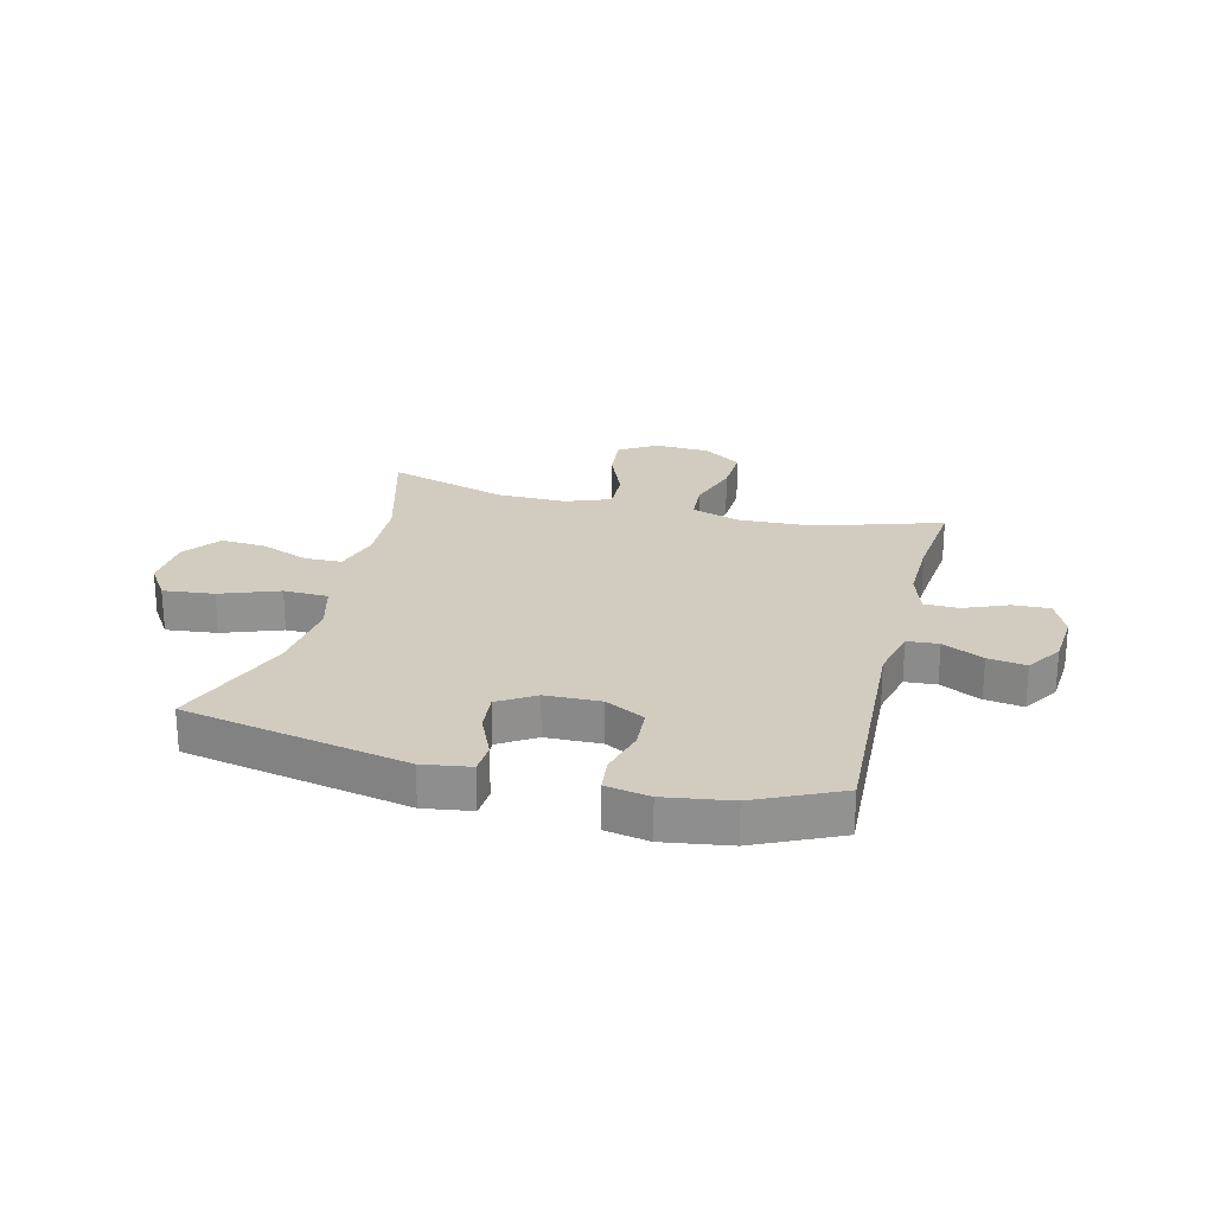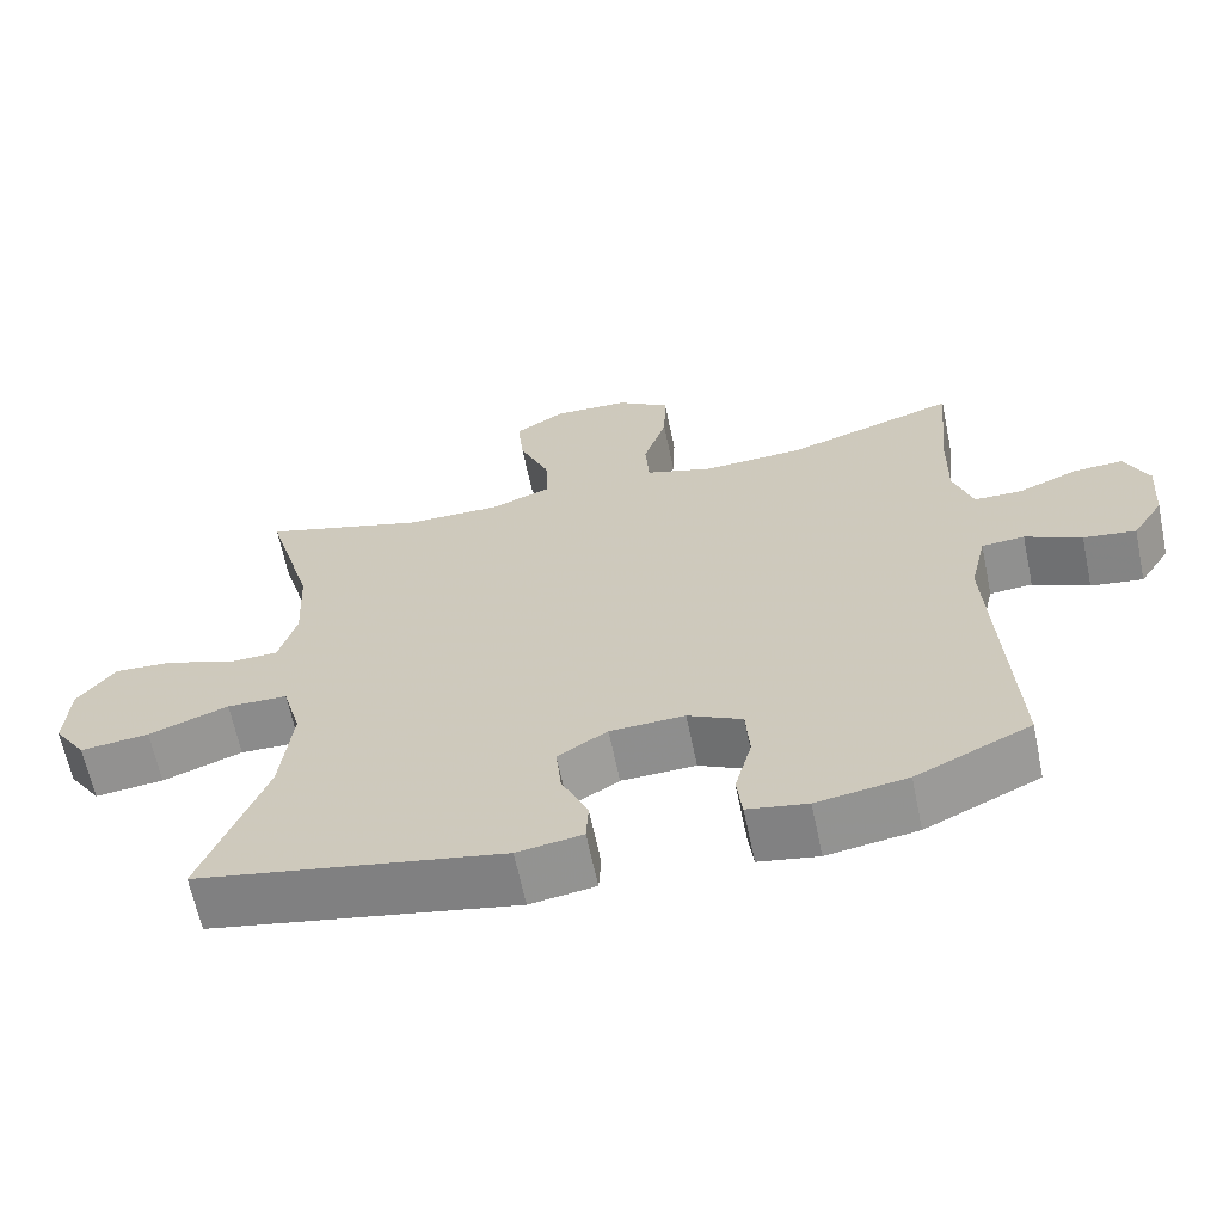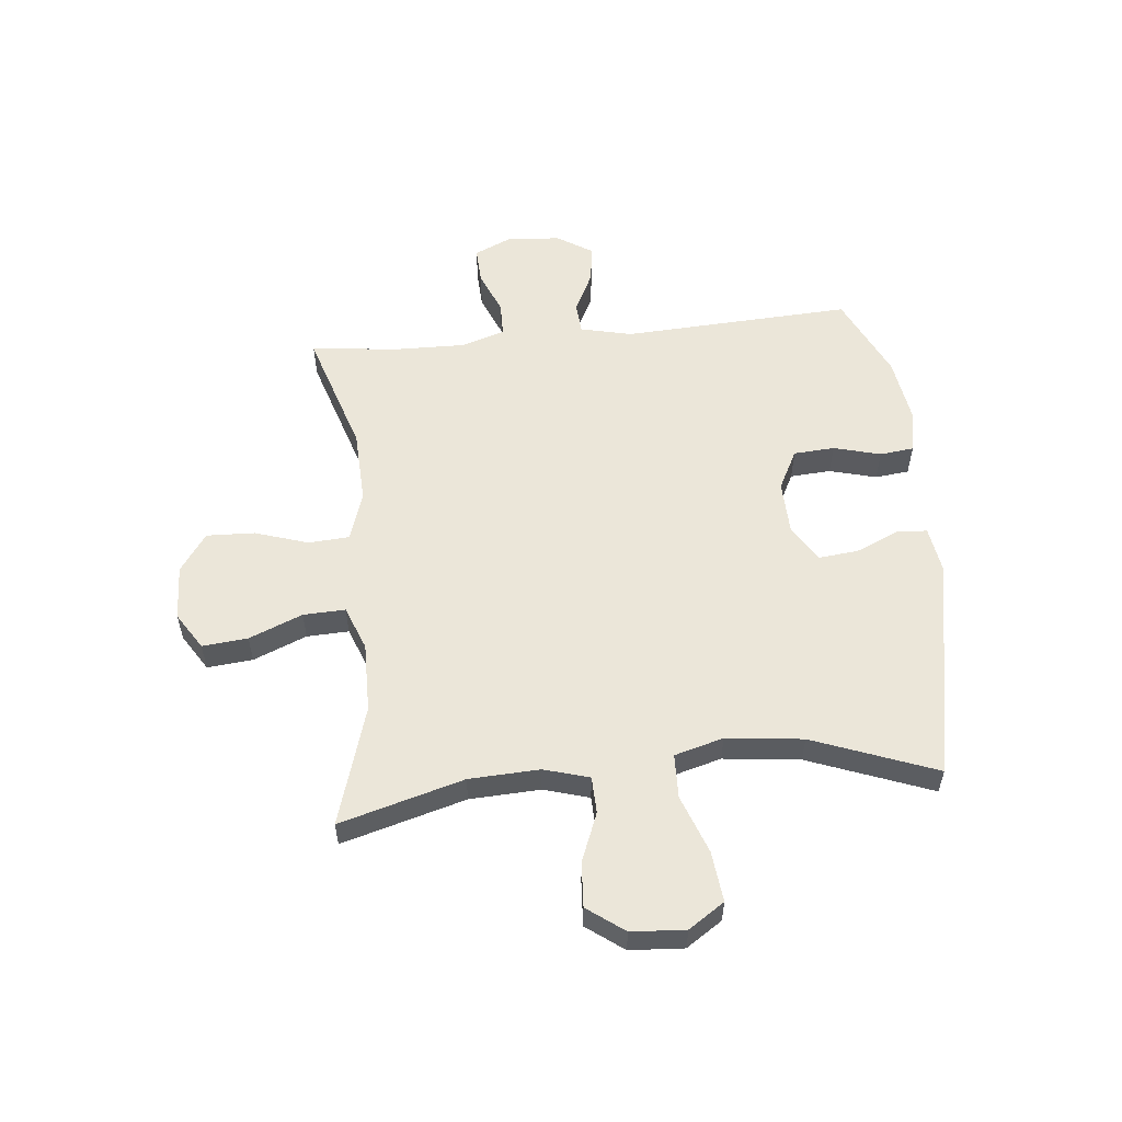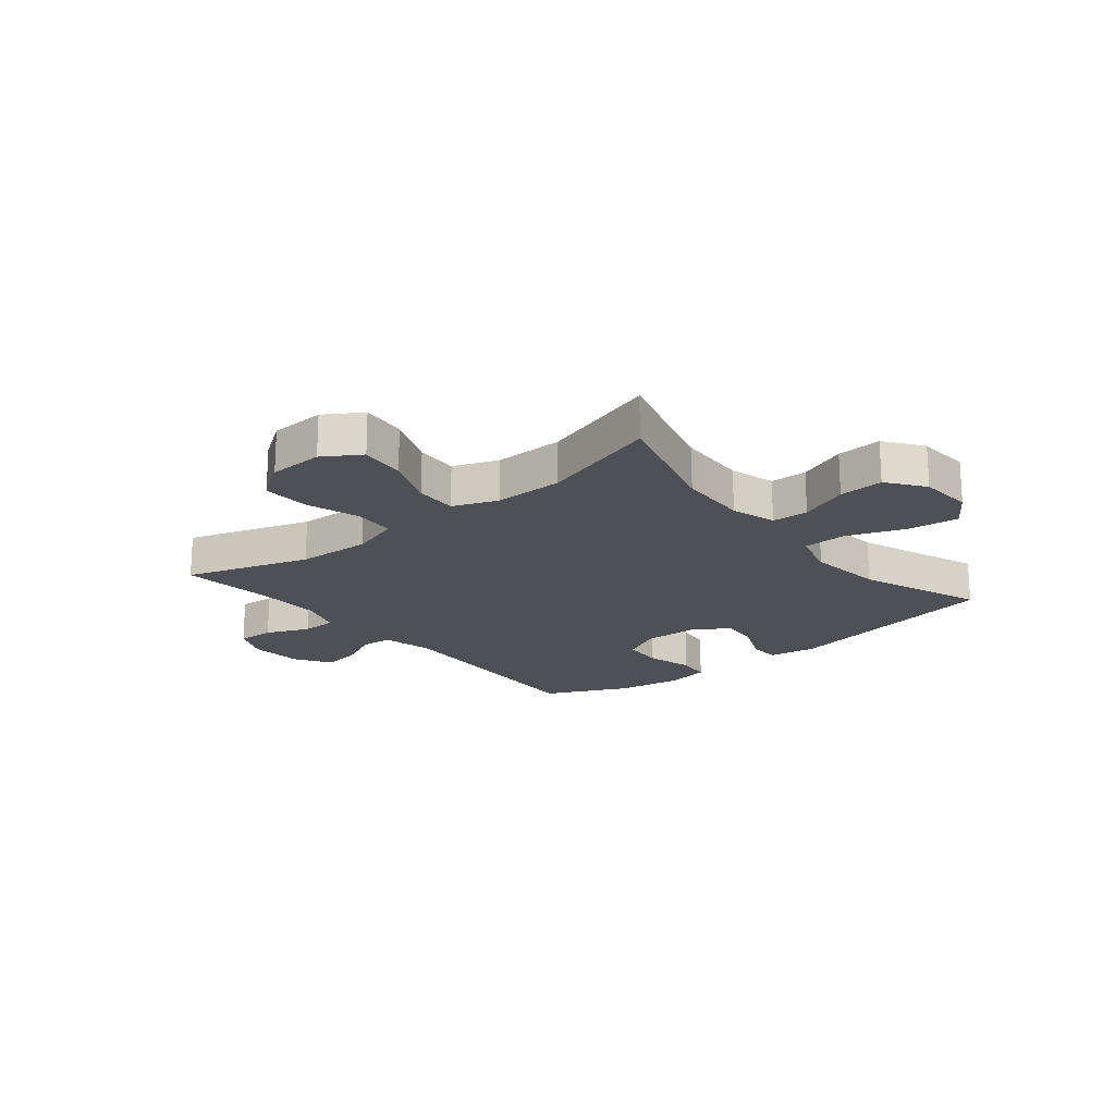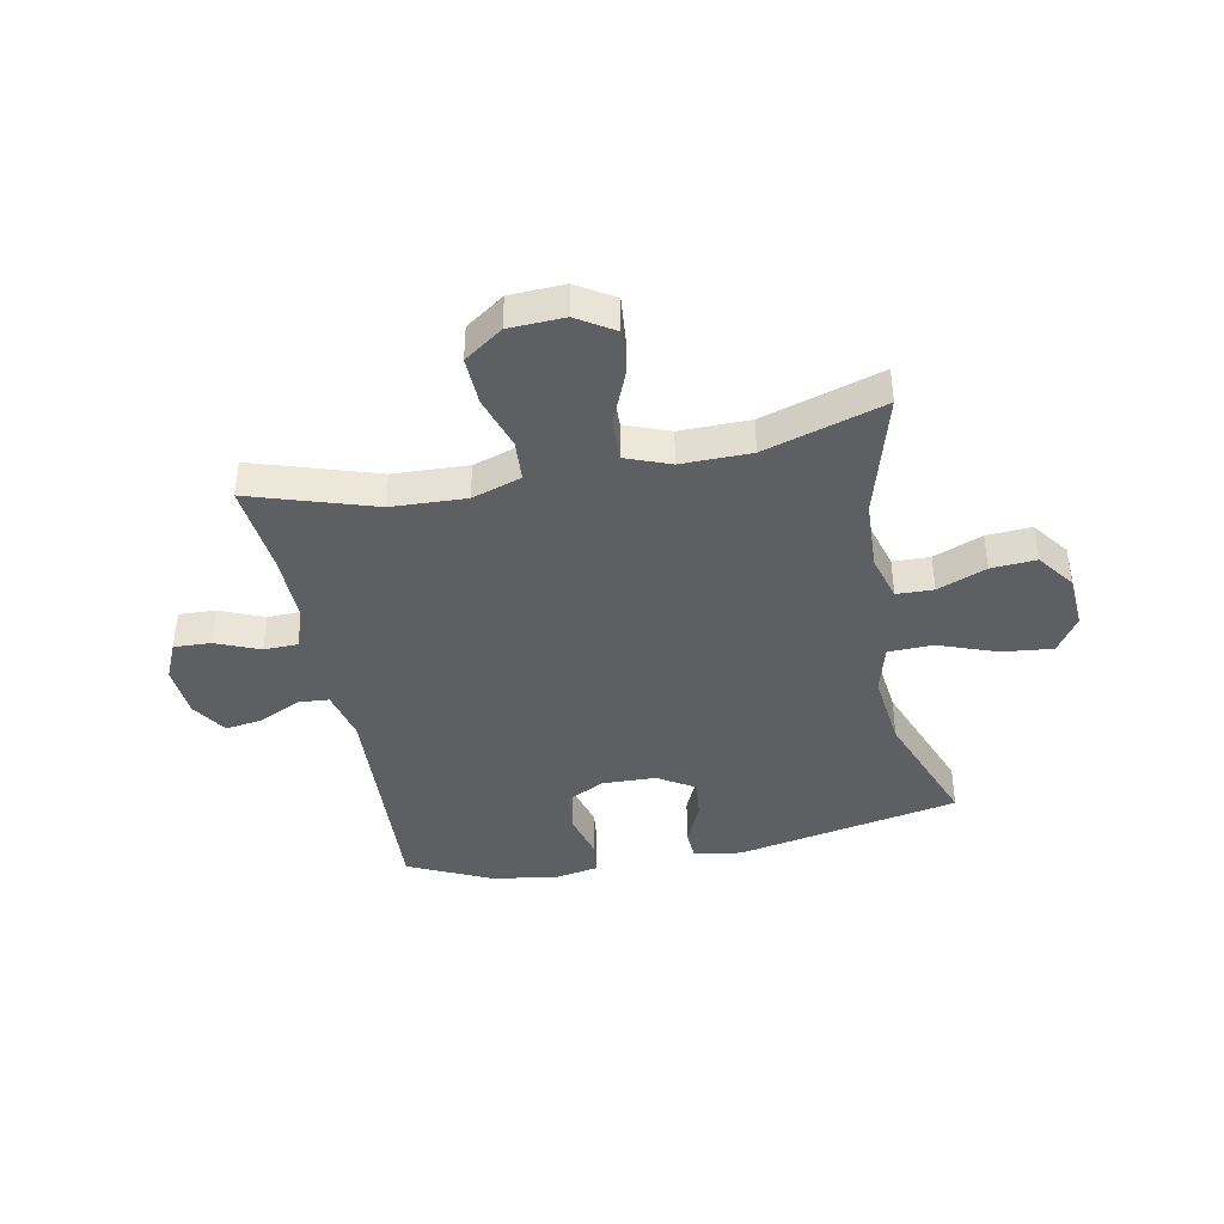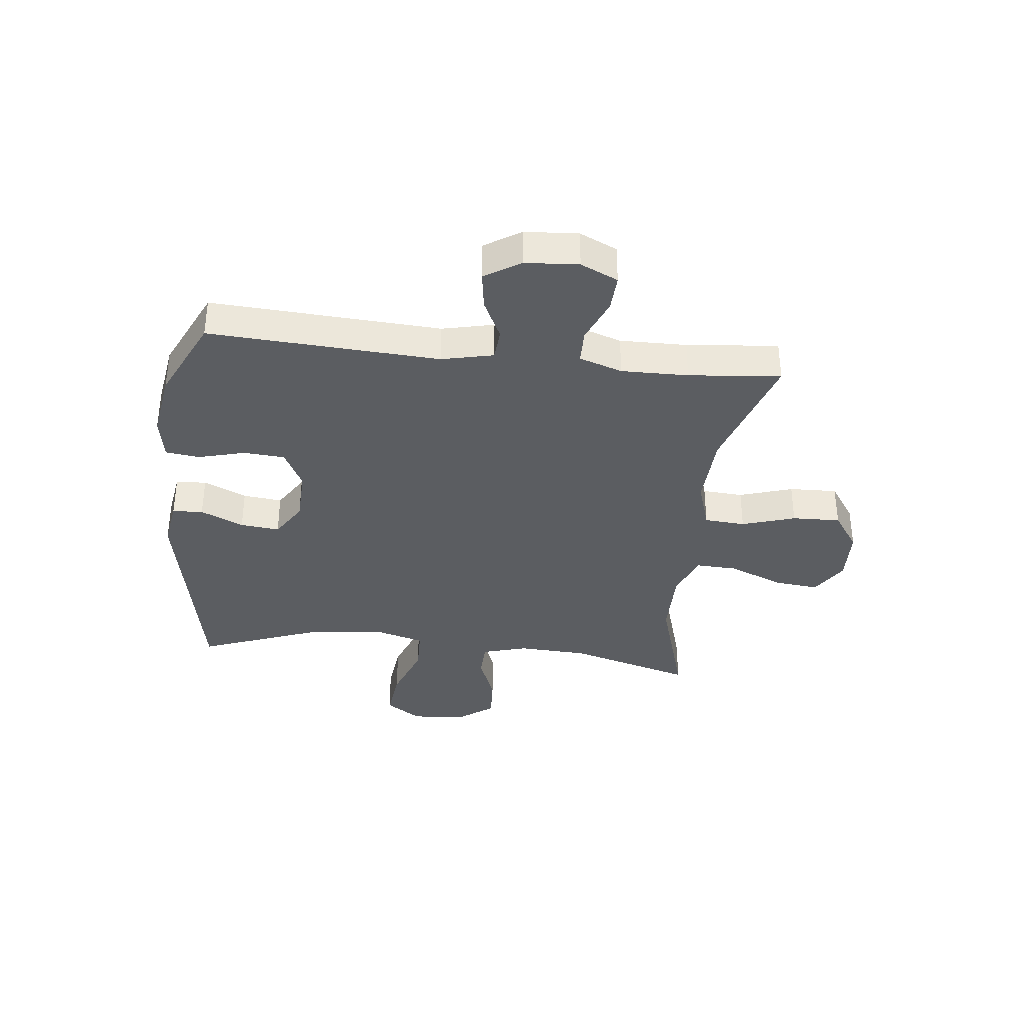
<metadata>
{"format":"obj","ext":"obj","renderer":"f3d","projection":"perspective","resolution":1024,"background":"white","views":[{"elev":24.1,"azim":-165.7,"up":"+Y"},{"elev":-64.4,"azim":-168.2,"up":"+Z"},{"elev":55.8,"azim":84.4,"up":"+Y"},{"elev":-19.3,"azim":39.3,"up":"+Y"},{"elev":-40.8,"azim":11.3,"up":"+Y"},{"elev":-36.2,"azim":-96.5,"up":"+Y"}]}
</metadata>
<code>
v 0.5 0.07 0.5
v 0.438 0.07 0.282
v 0.432 0.07 0.158
v 0.455 0.07 0.078
v 0.52 0.07 0.076
v 0.606 0.07 0.11
v 0.685 0.07 0.115
v 0.733 0.07 0.05
v 0.739 0.07 -0.045
v 0.697 0.07 -0.108
v 0.608 0.07 -0.098
v 0.505 0.07 -0.06
v 0.427 0.07 -0.062
v 0.403 0.07 -0.148
v 0.418 0.07 -0.283
v 0.5 0.07 -0.5
v 0.106 0.07 -0.577
v 0.022 0.07 -0.564
v 0.019 0.07 -0.51
v 0.053 0.07 -0.434
v 0.06 0.07 -0.365
v -0.004 0.07 -0.325
v -0.1 0.07 -0.322
v -0.17 0.07 -0.358
v -0.175 0.07 -0.43
v -0.153 0.07 -0.513
v -0.16 0.07 -0.573
v -0.237 0.07 -0.587
v -0.353 0.07 -0.569
v -0.5 0.07 -0.5
v -0.478 0.07 -0.095
v -0.499 0.07 -0.004
v -0.554 0.07 0
v -0.626 0.07 -0.035
v -0.693 0.07 -0.045
v -0.733 0.07 0.018
v -0.74 0.07 0.112
v -0.71 0.07 0.178
v -0.645 0.07 0.175
v -0.568 0.07 0.143
v -0.507 0.07 0.144
v -0.482 0.07 0.22
v -0.484 0.07 0.338
v -0.5 0.07 0.5
v -0.282 0.07 0.43
v -0.151 0.07 0.424
v -0.064 0.07 0.452
v -0.059 0.07 0.524
v -0.089 0.07 0.618
v -0.092 0.07 0.703
v -0.024 0.07 0.75
v 0.073 0.07 0.754
v 0.138 0.07 0.713
v 0.13 0.07 0.633
v 0.091 0.07 0.539
v 0.088 0.07 0.465
v 0.166 0.07 0.435
v 0.289 0.07 0.436
v 0.5 0 0.5
v 0.438 0 0.282
v 0.432 0 0.158
v 0.455 0 0.078
v 0.52 0 0.076
v 0.606 0 0.11
v 0.685 0 0.115
v 0.733 0 0.05
v 0.739 0 -0.045
v 0.697 0 -0.108
v 0.608 0 -0.098
v 0.505 0 -0.06
v 0.427 0 -0.062
v 0.403 0 -0.148
v 0.418 0 -0.283
v 0.5 0 -0.5
v 0.106 0 -0.577
v 0.022 0 -0.564
v 0.019 0 -0.51
v 0.053 0 -0.434
v 0.06 0 -0.365
v -0.004 0 -0.325
v -0.1 0 -0.322
v -0.17 0 -0.358
v -0.175 0 -0.43
v -0.153 0 -0.513
v -0.16 0 -0.573
v -0.237 0 -0.587
v -0.353 0 -0.569
v -0.5 0 -0.5
v -0.478 0 -0.095
v -0.499 0 -0.004
v -0.554 0 0
v -0.626 0 -0.035
v -0.693 0 -0.045
v -0.733 0 0.018
v -0.74 0 0.112
v -0.71 0 0.178
v -0.645 0 0.175
v -0.568 0 0.143
v -0.507 0 0.144
v -0.482 0 0.22
v -0.484 0 0.338
v -0.5 0 0.5
v -0.282 0 0.43
v -0.151 0 0.424
v -0.064 0 0.452
v -0.059 0 0.524
v -0.089 0 0.618
v -0.092 0 0.703
v -0.024 0 0.75
v 0.073 0 0.754
v 0.138 0 0.713
v 0.13 0 0.633
v 0.091 0 0.539
v 0.088 0 0.465
v 0.166 0 0.435
v 0.289 0 0.436
f 52 53 54 55
f 52 55 56
f 51 52 56
f 48 49 50 51
f 47 48 51 56
f 46 47 56 57
f 43 44 45
f 42 43 45 46
f 41 42 46 57
f 37 38 39 40
f 37 40 41
f 36 37 41
f 33 34 35 36
f 32 33 36 41
f 31 32 41 57
f 25 26 27 28
f 24 25 28 29
f 17 18 19 20
f 15 16 17 20
f 14 15 20 21
f 13 14 21 22
f 9 10 11 12
f 9 12 13
f 8 9 13
f 5 6 7 8
f 4 5 8 13
f 3 4 13 22
f 58 1 2
f 24 29 30 31
f 23 24 31 57
f 22 23 57 58
f 2 3 22 58
f 113 112 111 110
f 114 113 110
f 114 110 109
f 109 108 107 106
f 114 109 106 105
f 115 114 105 104
f 103 102 101
f 104 103 101 100
f 115 104 100 99
f 98 97 96 95
f 99 98 95
f 99 95 94
f 94 93 92 91
f 99 94 91 90
f 115 99 90 89
f 86 85 84 83
f 87 86 83 82
f 78 77 76 75
f 78 75 74 73
f 79 78 73 72
f 80 79 72 71
f 70 69 68 67
f 71 70 67
f 71 67 66
f 66 65 64 63
f 71 66 63 62
f 80 71 62 61
f 60 59 116
f 89 88 87 82
f 115 89 82 81
f 116 115 81 80
f 116 80 61 60
f 1 59 60 2
f 2 60 61 3
f 3 61 62 4
f 4 62 63 5
f 5 63 64 6
f 6 64 65 7
f 7 65 66 8
f 8 66 67 9
f 9 67 68 10
f 10 68 69 11
f 11 69 70 12
f 12 70 71 13
f 13 71 72 14
f 14 72 73 15
f 15 73 74 16
f 16 74 75 17
f 17 75 76 18
f 18 76 77 19
f 19 77 78 20
f 20 78 79 21
f 21 79 80 22
f 22 80 81 23
f 23 81 82 24
f 24 82 83 25
f 25 83 84 26
f 26 84 85 27
f 27 85 86 28
f 28 86 87 29
f 29 87 88 30
f 30 88 89 31
f 31 89 90 32
f 32 90 91 33
f 33 91 92 34
f 34 92 93 35
f 35 93 94 36
f 36 94 95 37
f 37 95 96 38
f 38 96 97 39
f 39 97 98 40
f 40 98 99 41
f 41 99 100 42
f 42 100 101 43
f 43 101 102 44
f 44 102 103 45
f 45 103 104 46
f 46 104 105 47
f 47 105 106 48
f 48 106 107 49
f 49 107 108 50
f 50 108 109 51
f 51 109 110 52
f 52 110 111 53
f 53 111 112 54
f 54 112 113 55
f 55 113 114 56
f 56 114 115 57
f 57 115 116 58
f 58 116 59 1

</code>
